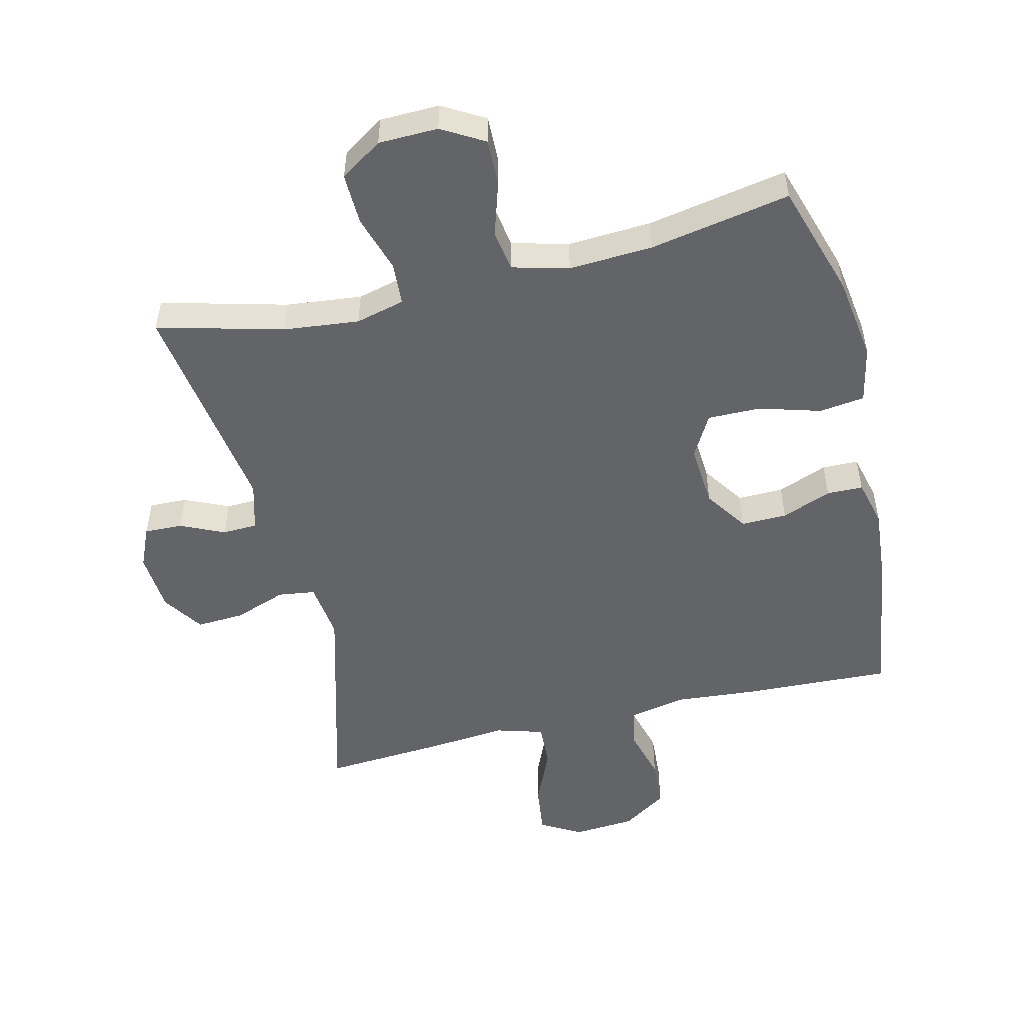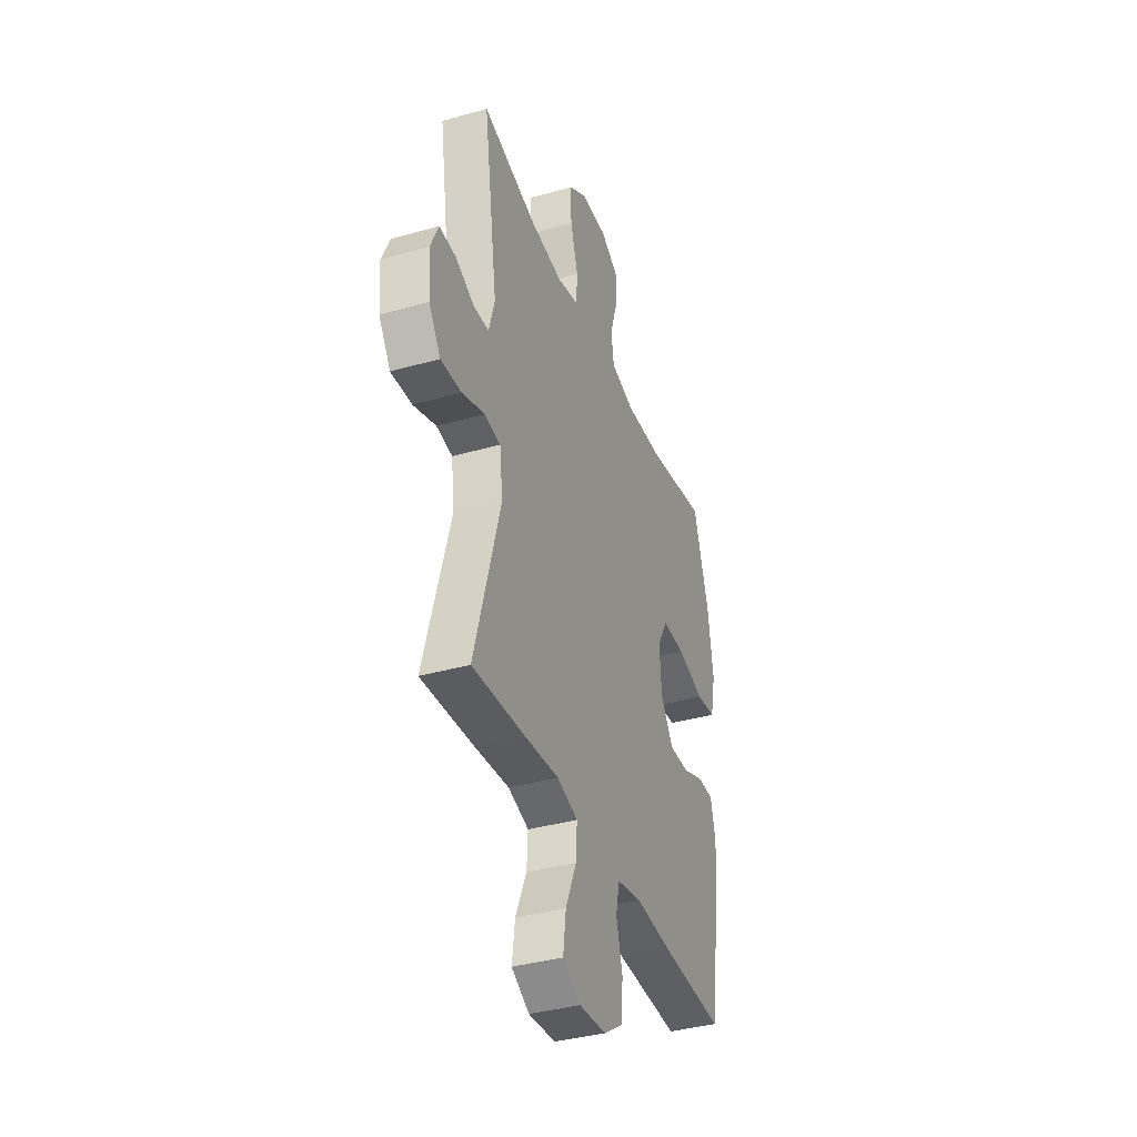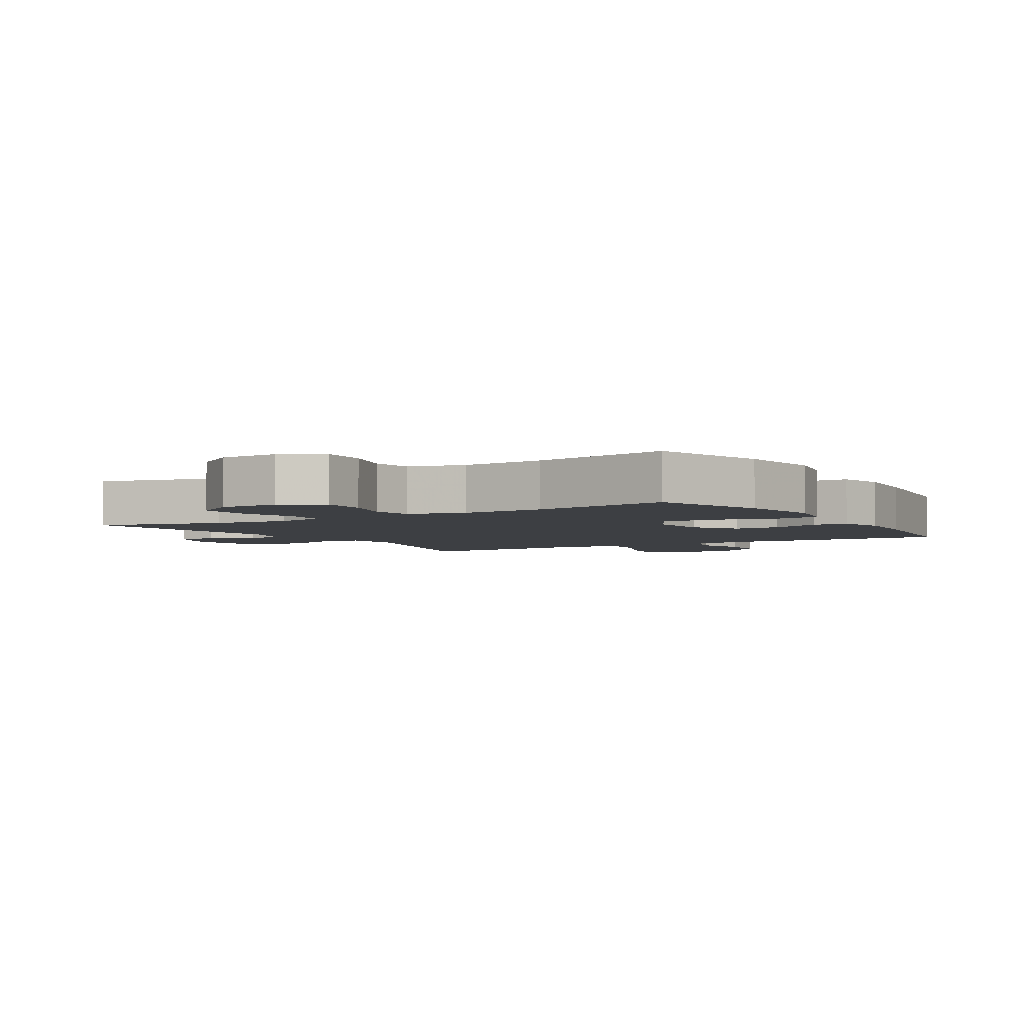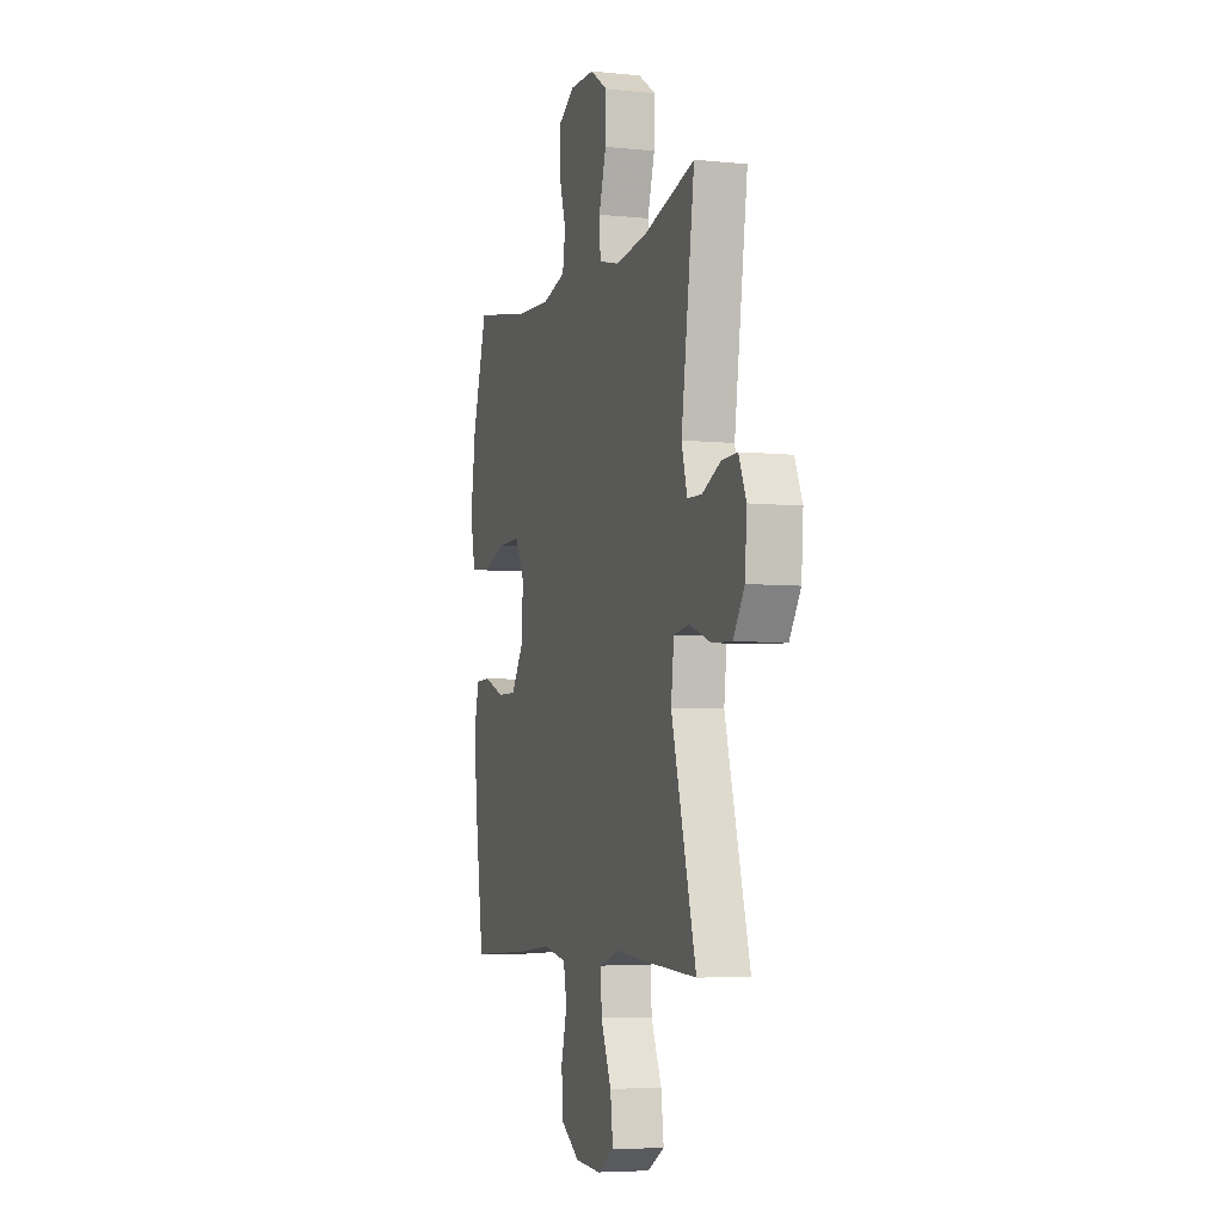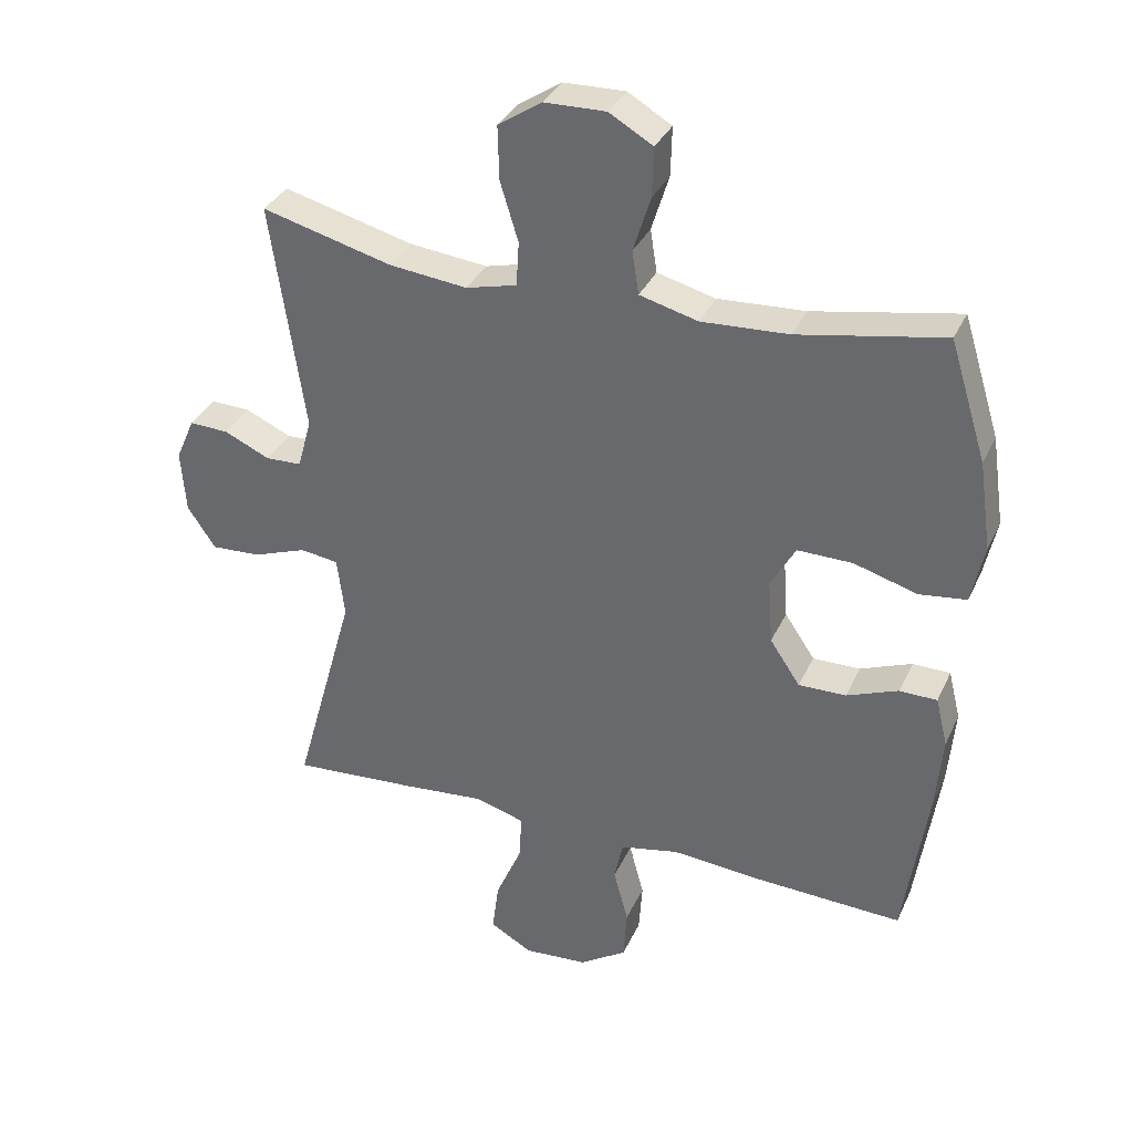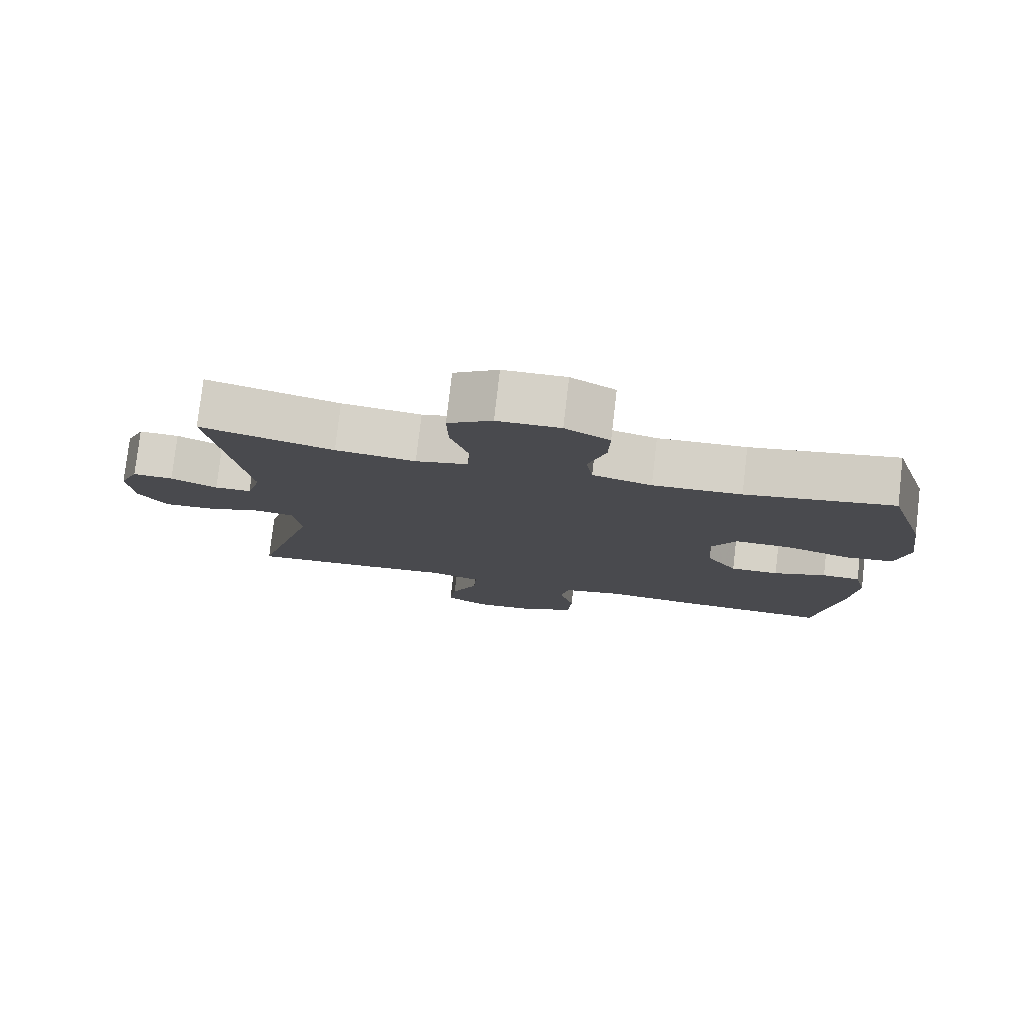
<metadata>
{"format":"obj","ext":"obj","renderer":"f3d","projection":"perspective","resolution":1024,"background":"white","views":[{"elev":-51.3,"azim":13.7,"up":"+Y"},{"elev":-37.6,"azim":-70.0,"up":"+Z"},{"elev":-3.8,"azim":31.2,"up":"+Y"},{"elev":-5.4,"azim":-107.6,"up":"+Z"},{"elev":34.0,"azim":22.1,"up":"+Z"},{"elev":78.3,"azim":6.6,"up":"+Z"}]}
</metadata>
<code>
v -0.5 0.07 0.5
v -0.306 0.07 0.449
v -0.189 0.07 0.436
v -0.113 0.07 0.455
v -0.109 0.07 0.521
v -0.136 0.07 0.609
v -0.138 0.07 0.689
v -0.073 0.07 0.732
v 0.019 0.07 0.734
v 0.084 0.07 0.696
v 0.082 0.07 0.623
v 0.056 0.07 0.54
v 0.066 0.07 0.476
v 0.153 0.07 0.453
v 0.283 0.07 0.46
v 0.5 0.07 0.5
v 0.555 0.07 0.323
v 0.574 0.07 0.191
v 0.555 0.07 0.103
v 0.485 0.07 0.094
v 0.39 0.07 0.122
v 0.308 0.07 0.123
v 0.271 0.07 0.057
v 0.278 0.07 -0.04
v 0.323 0.07 -0.107
v 0.394 0.07 -0.106
v 0.471 0.07 -0.076
v 0.527 0.07 -0.077
v 0.545 0.07 -0.15
v 0.535 0.07 -0.265
v 0.5 0.07 -0.5
v 0.273 0.07 -0.49
v 0.144 0.07 -0.479
v 0.056 0.07 -0.497
v 0.043 0.07 -0.558
v 0.065 0.07 -0.64
v 0.06 0.07 -0.717
v -0.01 0.07 -0.763
v -0.106 0.07 -0.77
v -0.169 0.07 -0.734
v -0.159 0.07 -0.657
v -0.12 0.07 -0.567
v -0.116 0.07 -0.498
v -0.19 0.07 -0.476
v -0.31 0.07 -0.487
v -0.5 0.07 -0.5
v -0.408 0.07 -0.171
v -0.419 0.07 -0.081
v -0.476 0.07 -0.073
v -0.557 0.07 -0.102
v -0.631 0.07 -0.106
v -0.673 0.07 -0.043
v -0.68 0.07 0.05
v -0.652 0.07 0.114
v -0.593 0.07 0.112
v -0.525 0.07 0.081
v -0.471 0.07 0.083
v -0.45 0.07 0.158
v -0.5 0 0.5
v -0.306 0 0.449
v -0.189 0 0.436
v -0.113 0 0.455
v -0.109 0 0.521
v -0.136 0 0.609
v -0.138 0 0.689
v -0.073 0 0.732
v 0.019 0 0.734
v 0.084 0 0.696
v 0.082 0 0.623
v 0.056 0 0.54
v 0.066 0 0.476
v 0.153 0 0.453
v 0.283 0 0.46
v 0.5 0 0.5
v 0.555 0 0.323
v 0.574 0 0.191
v 0.555 0 0.103
v 0.485 0 0.094
v 0.39 0 0.122
v 0.308 0 0.123
v 0.271 0 0.057
v 0.278 0 -0.04
v 0.323 0 -0.107
v 0.394 0 -0.106
v 0.471 0 -0.076
v 0.527 0 -0.077
v 0.545 0 -0.15
v 0.535 0 -0.265
v 0.5 0 -0.5
v 0.273 0 -0.49
v 0.144 0 -0.479
v 0.056 0 -0.497
v 0.043 0 -0.558
v 0.065 0 -0.64
v 0.06 0 -0.717
v -0.01 0 -0.763
v -0.106 0 -0.77
v -0.169 0 -0.734
v -0.159 0 -0.657
v -0.12 0 -0.567
v -0.116 0 -0.498
v -0.19 0 -0.476
v -0.31 0 -0.487
v -0.5 0 -0.5
v -0.408 0 -0.171
v -0.419 0 -0.081
v -0.476 0 -0.073
v -0.557 0 -0.102
v -0.631 0 -0.106
v -0.673 0 -0.043
v -0.68 0 0.05
v -0.652 0 0.114
v -0.593 0 0.112
v -0.525 0 0.081
v -0.471 0 0.083
v -0.45 0 0.158
f 54 55 56
f 53 54 56
f 52 53 56
f 51 52 56
f 50 51 56
f 49 50 56
f 48 49 56 57
f 44 45 46 47
f 43 44 47 48
f 40 41 42
f 39 40 42
f 38 39 42
f 37 38 42
f 36 37 42
f 35 36 42
f 34 35 42 43
f 48 57 58
f 43 48 58
f 34 43 58
f 33 34 58
f 31 32 33
f 30 31 33
f 29 30 33
f 28 29 33
f 27 28 33
f 26 27 33
f 19 20 21
f 18 19 21
f 17 18 21
f 16 17 21
f 15 16 21
f 14 15 21 22
f 13 14 22 23
f 10 11 12
f 9 10 12
f 8 9 12
f 7 8 12
f 6 7 12
f 5 6 12
f 4 5 12 13
f 13 23 24
f 4 13 24
f 3 4 24
f 58 1 2
f 3 24 25
f 2 3 25
f 58 2 25
f 33 58 25
f 25 26 33
f 114 113 112
f 114 112 111
f 114 111 110
f 114 110 109
f 114 109 108
f 114 108 107
f 115 114 107 106
f 105 104 103 102
f 106 105 102 101
f 100 99 98
f 100 98 97
f 100 97 96
f 100 96 95
f 100 95 94
f 100 94 93
f 101 100 93 92
f 116 115 106
f 116 106 101
f 116 101 92
f 116 92 91
f 91 90 89
f 91 89 88
f 91 88 87
f 91 87 86
f 91 86 85
f 91 85 84
f 79 78 77
f 79 77 76
f 79 76 75
f 79 75 74
f 79 74 73
f 80 79 73 72
f 81 80 72 71
f 70 69 68
f 70 68 67
f 70 67 66
f 70 66 65
f 70 65 64
f 70 64 63
f 71 70 63 62
f 82 81 71
f 82 71 62
f 82 62 61
f 60 59 116
f 83 82 61
f 83 61 60
f 83 60 116
f 83 116 91
f 91 84 83
f 1 59 60 2
f 2 60 61 3
f 3 61 62 4
f 4 62 63 5
f 5 63 64 6
f 6 64 65 7
f 7 65 66 8
f 8 66 67 9
f 9 67 68 10
f 10 68 69 11
f 11 69 70 12
f 12 70 71 13
f 13 71 72 14
f 14 72 73 15
f 15 73 74 16
f 16 74 75 17
f 17 75 76 18
f 18 76 77 19
f 19 77 78 20
f 20 78 79 21
f 21 79 80 22
f 22 80 81 23
f 23 81 82 24
f 24 82 83 25
f 25 83 84 26
f 26 84 85 27
f 27 85 86 28
f 28 86 87 29
f 29 87 88 30
f 30 88 89 31
f 31 89 90 32
f 32 90 91 33
f 33 91 92 34
f 34 92 93 35
f 35 93 94 36
f 36 94 95 37
f 37 95 96 38
f 38 96 97 39
f 39 97 98 40
f 40 98 99 41
f 41 99 100 42
f 42 100 101 43
f 43 101 102 44
f 44 102 103 45
f 45 103 104 46
f 46 104 105 47
f 47 105 106 48
f 48 106 107 49
f 49 107 108 50
f 50 108 109 51
f 51 109 110 52
f 52 110 111 53
f 53 111 112 54
f 54 112 113 55
f 55 113 114 56
f 56 114 115 57
f 57 115 116 58
f 58 116 59 1

</code>
